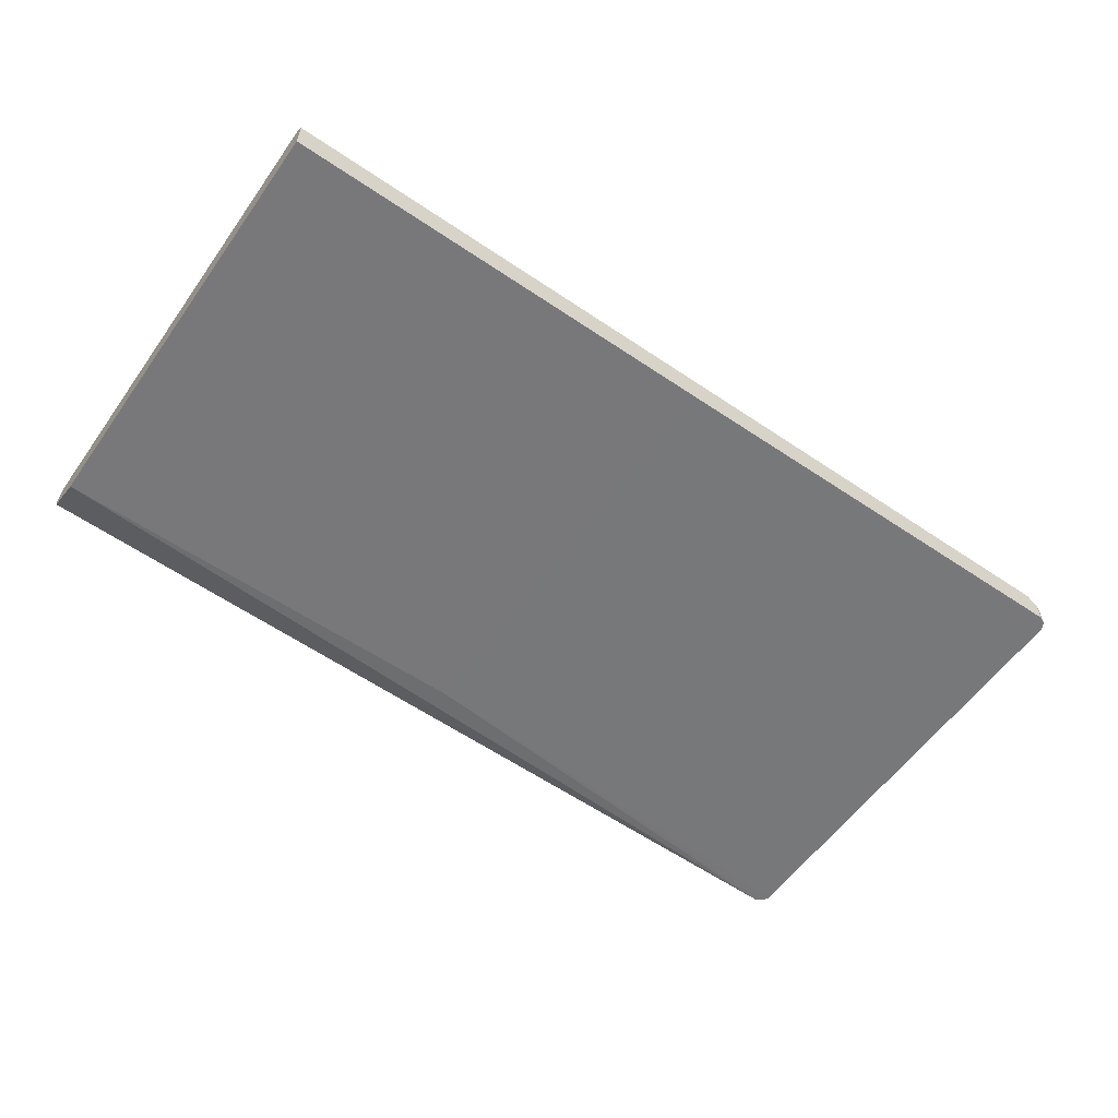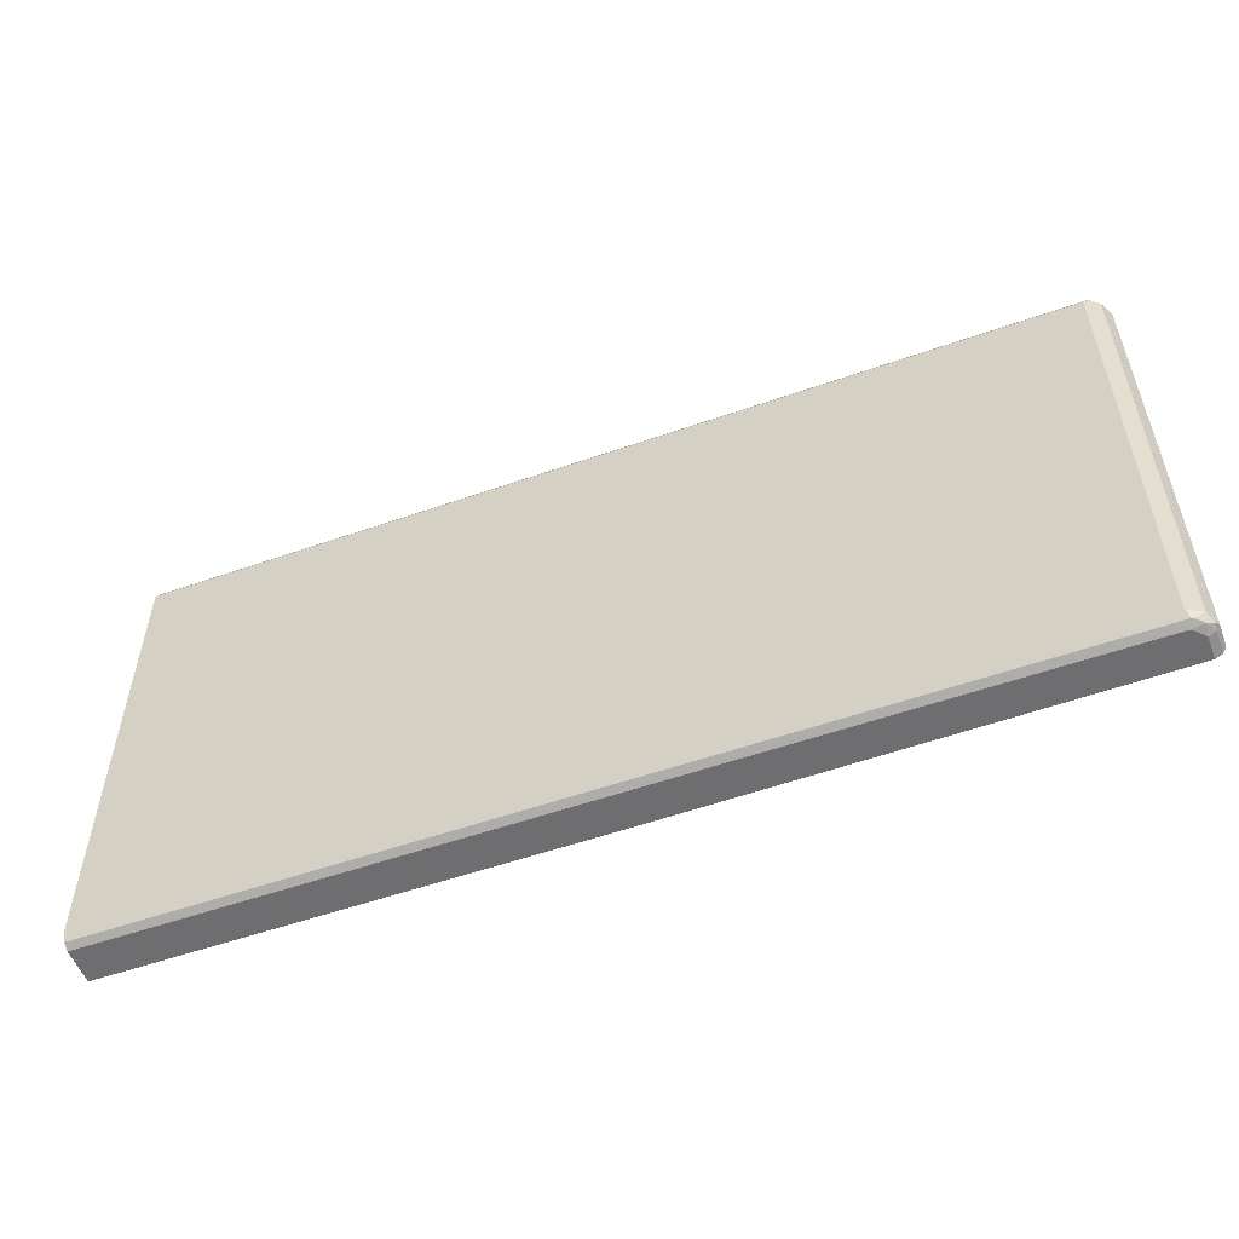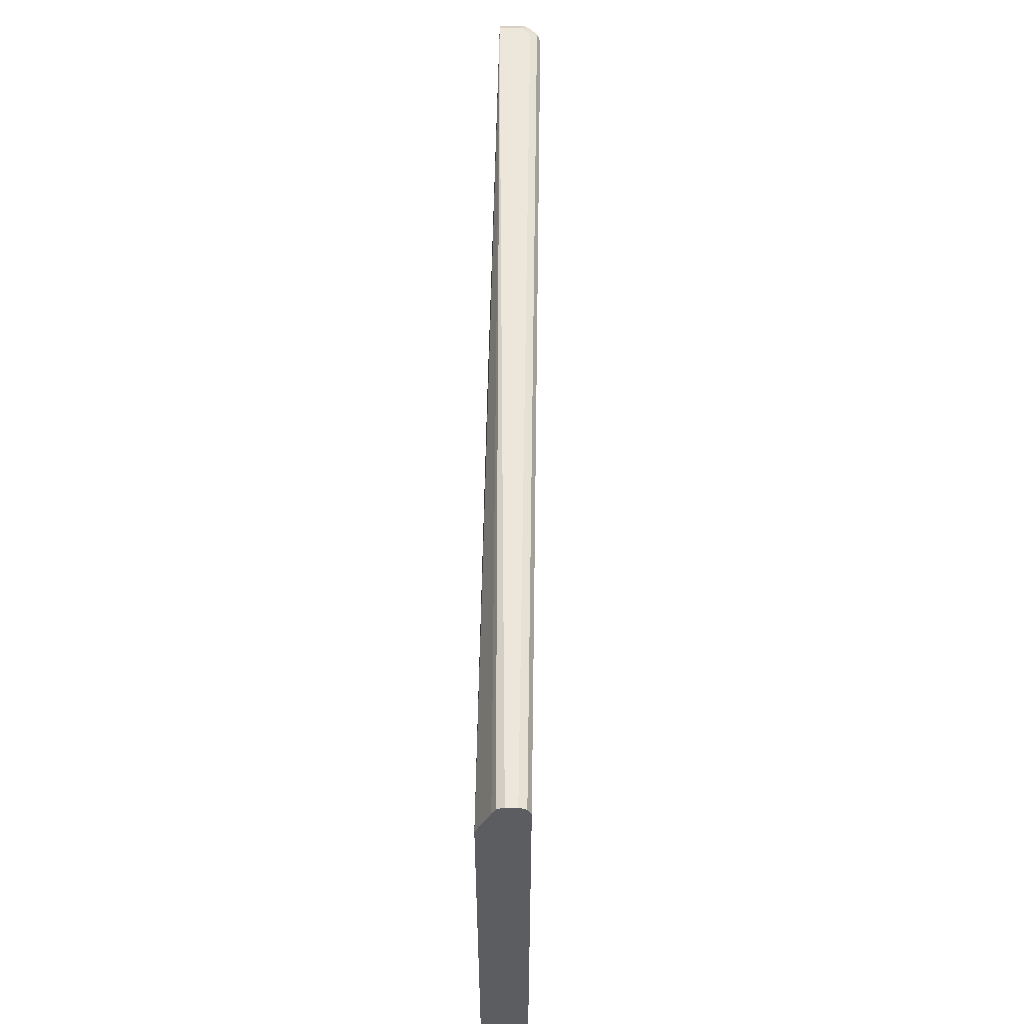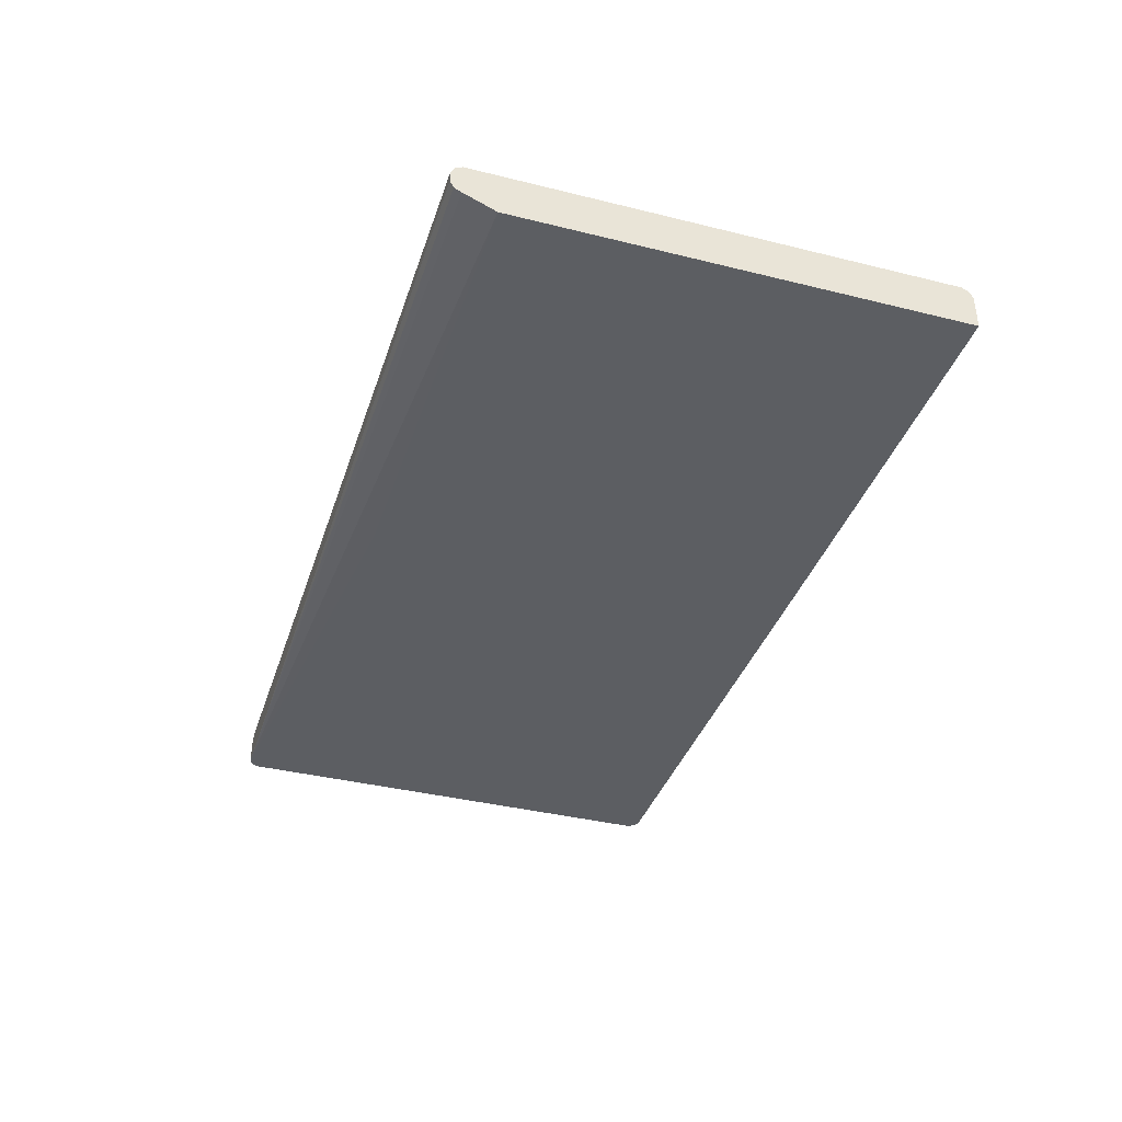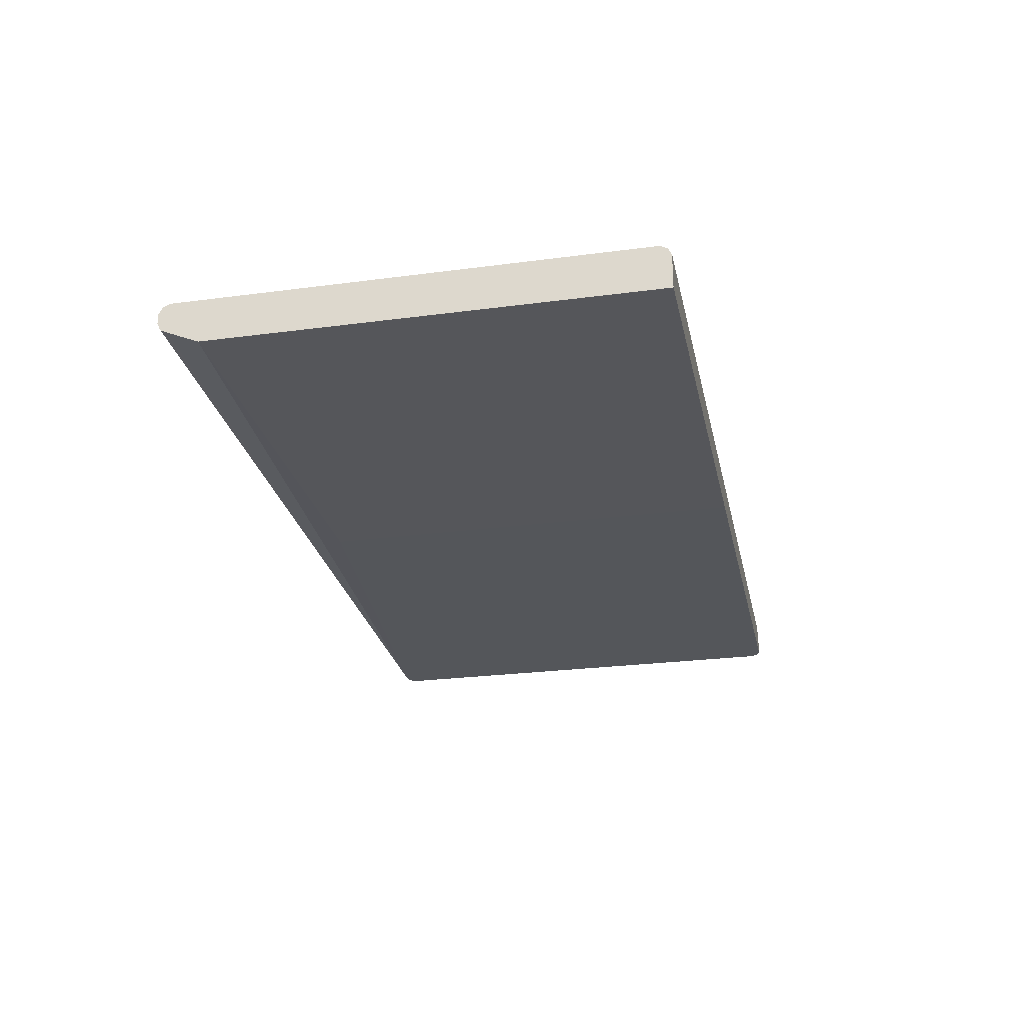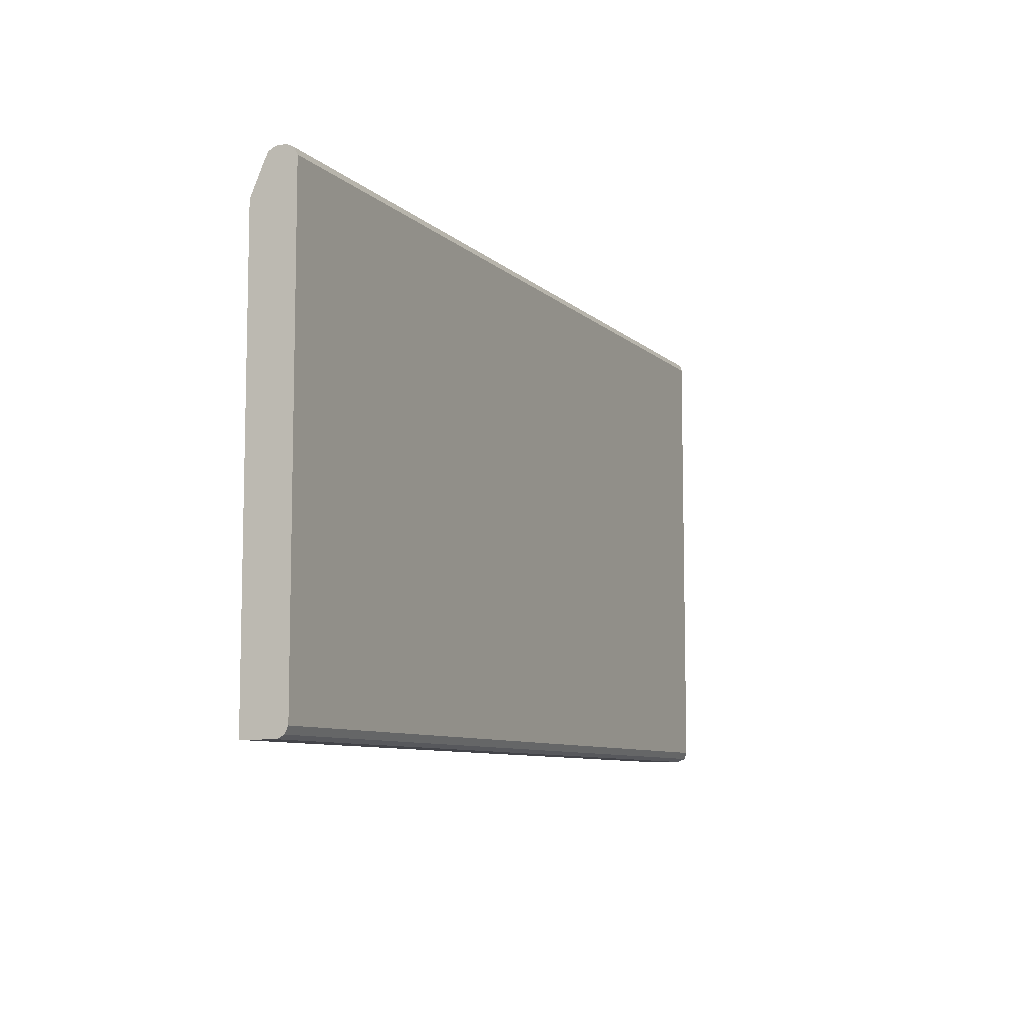
<metadata>
{"format":"obj","ext":"obj","renderer":"f3d","projection":"perspective","resolution":1024,"background":"white","views":[{"elev":-57.5,"azim":144.9,"up":"+Y"},{"elev":-54.4,"azim":-159.6,"up":"+Z"},{"elev":53.9,"azim":90.9,"up":"+Z"},{"elev":-38.0,"azim":72.5,"up":"+Y"},{"elev":-25.8,"azim":101.9,"up":"+Y"},{"elev":-8.4,"azim":115.1,"up":"+Z"}]}
</metadata>
<code>
v 0.7358 0.4083 0.3905
v 0.7358 0.3318 0.3372
v 0.7358 0.3318 -0.4083
v -0.02427 0.3318 0.3372
v -0.02427 0.3318 -0.4083
v -0.7988 0.3365 -0.4083
v -0.8106 0.3365 -0.4023
v -0.8165 0.3365 -0.3905
v -0.8165 0.3728 -0.3905
v -0.8165 0.3365 0.3905
v -0.8106 0.3365 0.4023
v -0.8106 0.3787 0.4023
v -0.7988 0.3365 0.4083
v -0.781 0.3365 0.4083
v -0.781 0.3905 0.4083
v -0.7988 0.3728 0.4083
v -0.7988 0.3927 0.4038
v -0.781 0.4024 0.4023
v -0.7899 0.4038 0.3993
v -0.8047 0.3964 0.3905
v -0.781 0.4083 0.3905
v 0.7358 0.4024 0.4023
v 0.7358 0.3905 0.4083
v -0.781 0.4083 -0.3905
v -0.8047 0.3964 -0.3905
v -0.8165 0.3728 0.3905
v -0.8121 0.3817 -0.3993
v -0.8106 0.3728 -0.4023
v -0.801 0.3905 -0.4038
v -0.7943 0.3994 -0.3993
v -0.7869 0.4024 -0.4023
v -0.02427 0.4024 -0.4023
v -0.781 0.3905 -0.4083
v -0.7988 0.3728 -0.4083
v -0.02427 0.3905 -0.4083
v 0.7358 0.4024 -0.4023
v 0.7358 0.3905 -0.4083
v 0.7358 0.4083 -0.3905
v -0.8076 0.3861 0.3993
v 0.7358 0.361 0.4023
v 0.7358 0.3728 0.4083
v 0.7358 0.355 0.3905
f 6 35 3
f 36 32 38
f 37 3 35
f 37 38 3
f 38 1 3
f 38 24 1
f 32 24 38
f 36 38 37
f 31 25 24
f 36 35 32
f 33 32 35
f 33 35 34
f 33 34 29
f 33 29 31
f 33 31 32
f 31 24 32
f 34 35 6
f 36 37 35
f 34 6 7
f 40 2 1
f 28 29 34
f 30 25 31
f 42 2 40
f 14 4 2
f 14 2 42
f 14 42 40
f 14 23 15
f 41 23 14
f 41 14 40
f 41 40 23
f 23 40 1
f 39 12 17
f 39 17 20
f 39 20 26
f 39 26 12
f 12 26 10
f 9 10 26
f 28 7 9
f 28 34 7
f 30 31 29
f 16 17 12
f 27 25 29
f 13 14 15
f 13 4 14
f 11 4 13
f 11 13 12
f 11 12 10
f 11 10 4
f 5 4 10
f 16 13 15
f 8 5 10
f 8 9 7
f 8 7 5
f 5 7 6
f 5 6 3
f 5 3 4
f 4 3 2
f 30 29 25
f 8 10 9
f 16 12 13
f 2 3 1
f 27 29 28
f 27 28 9
f 27 9 25
f 25 9 26
f 25 26 20
f 25 20 24
f 16 15 17
f 21 1 24
f 22 1 21
f 20 21 24
f 22 15 23
f 22 18 15
f 19 18 22
f 19 22 21
f 19 21 20
f 19 20 17
f 19 17 18
f 17 15 18
f 22 23 1

</code>
